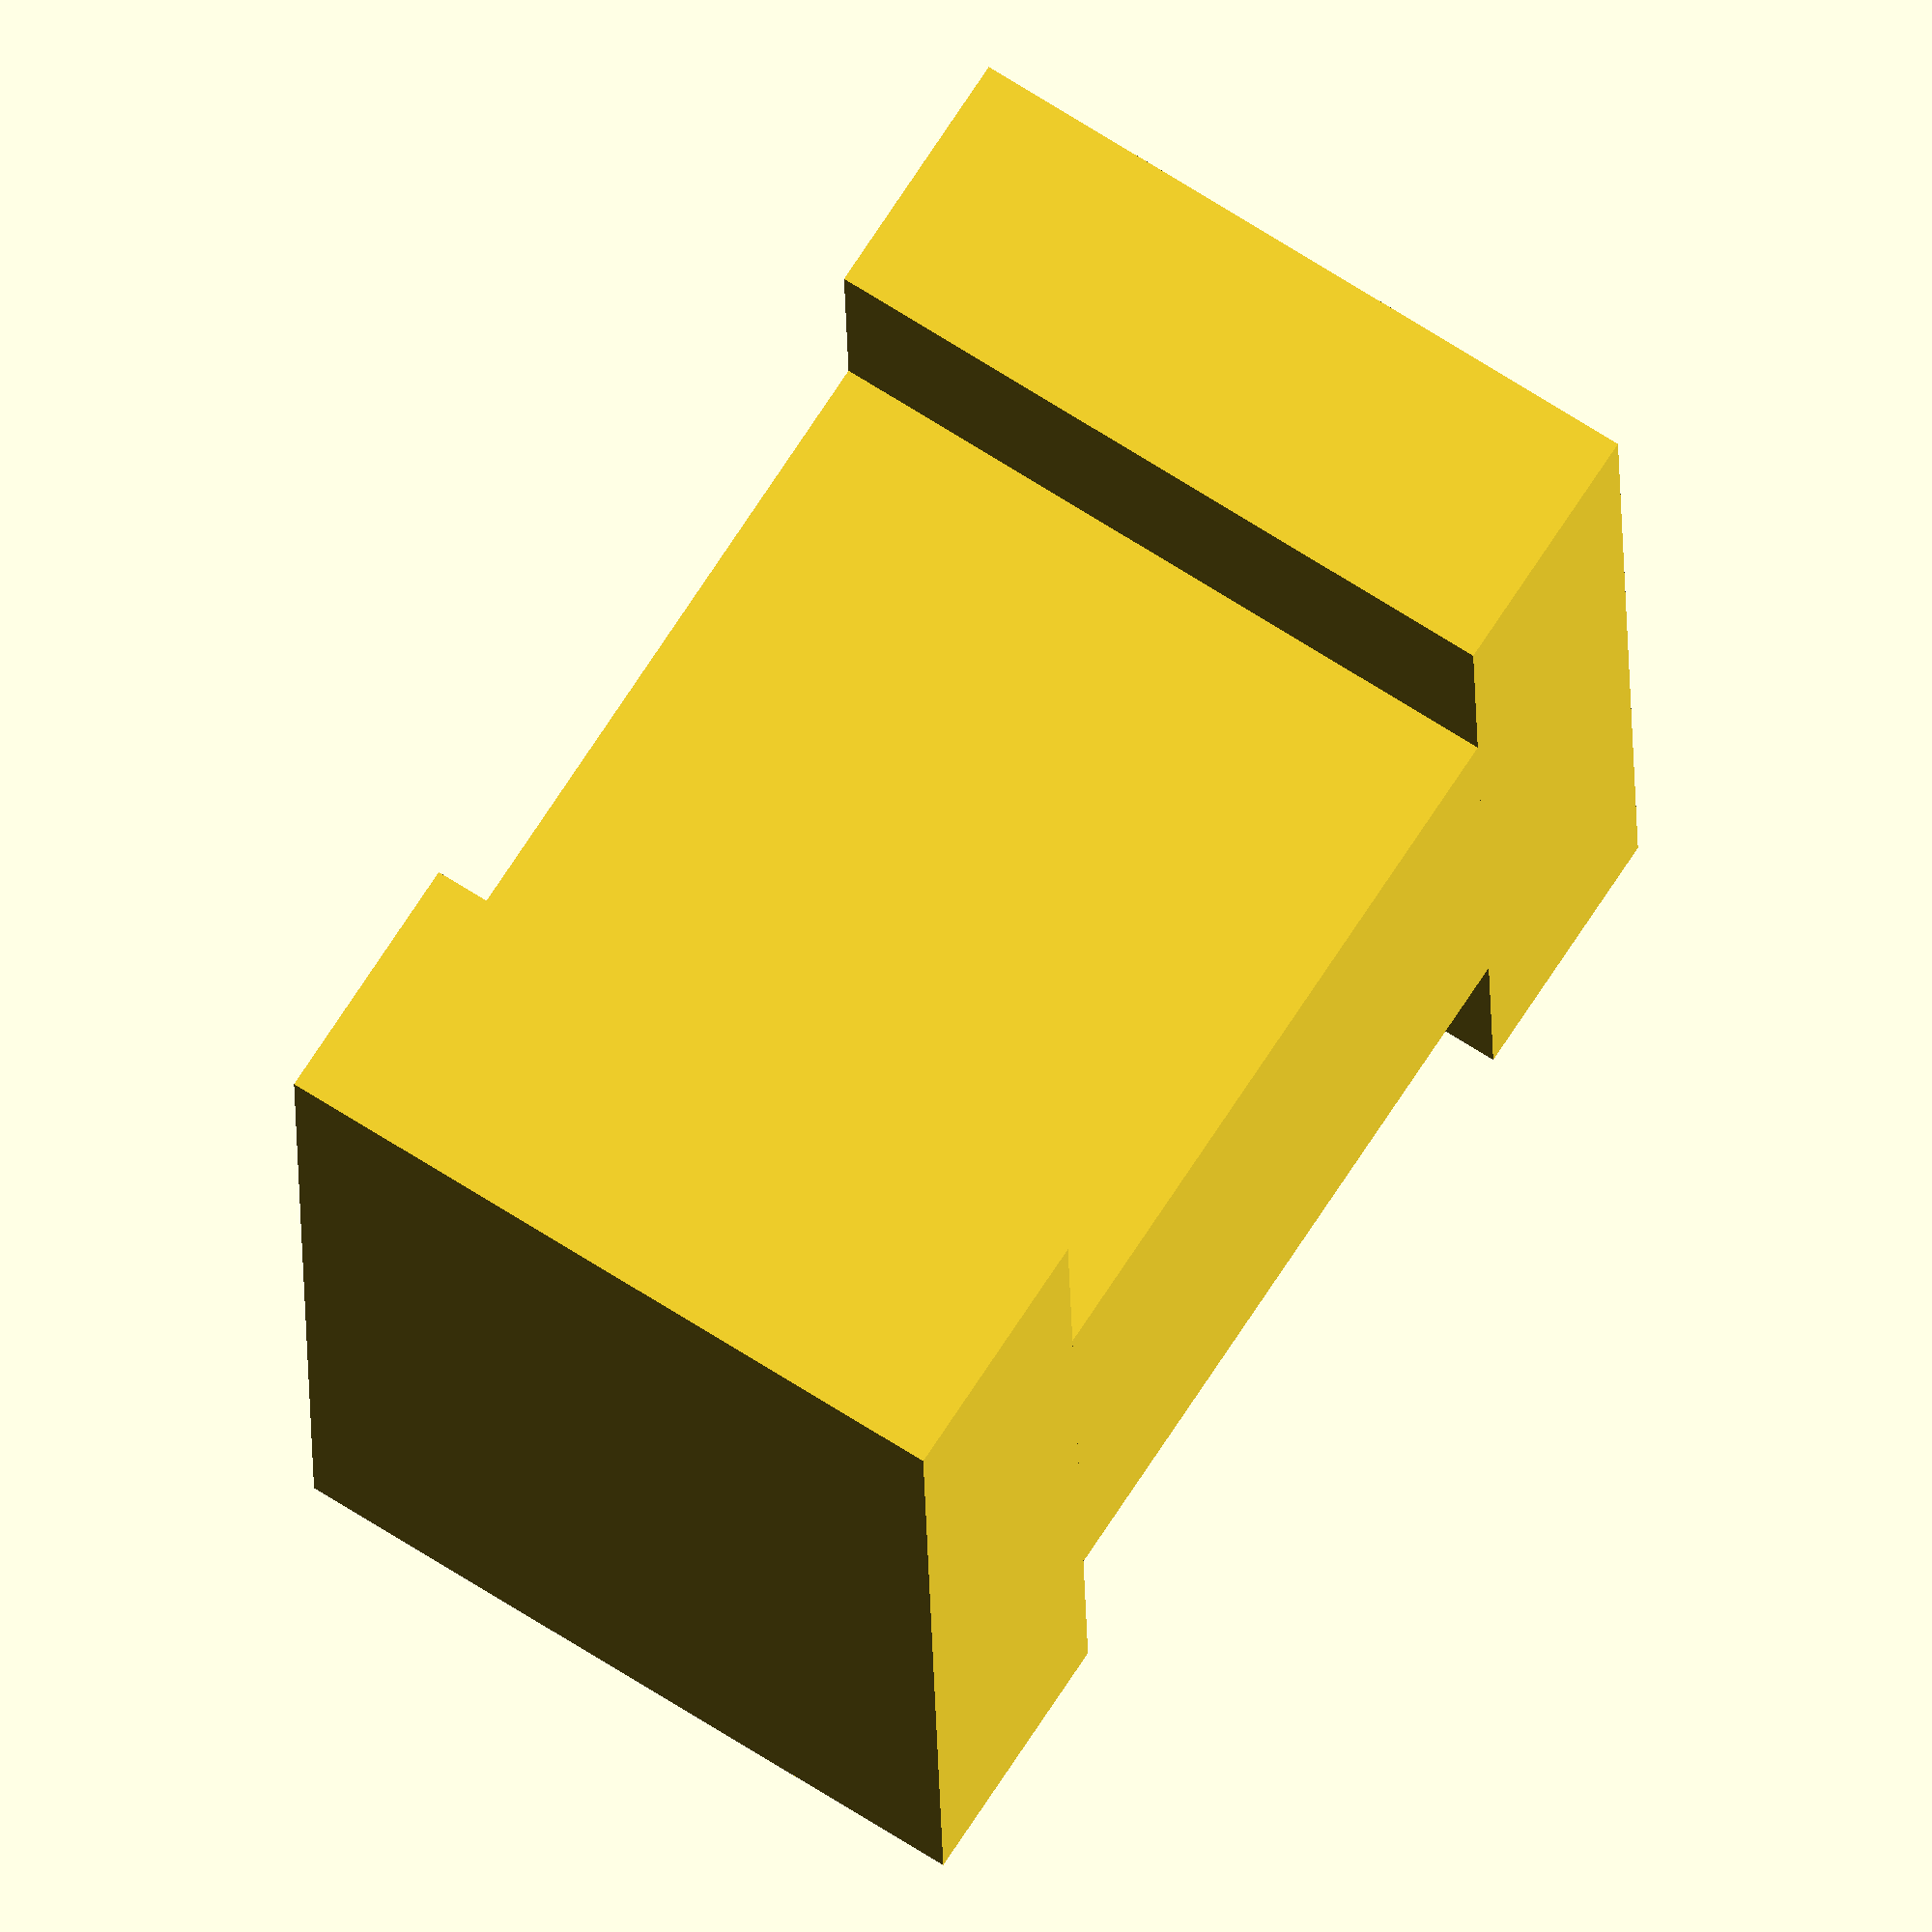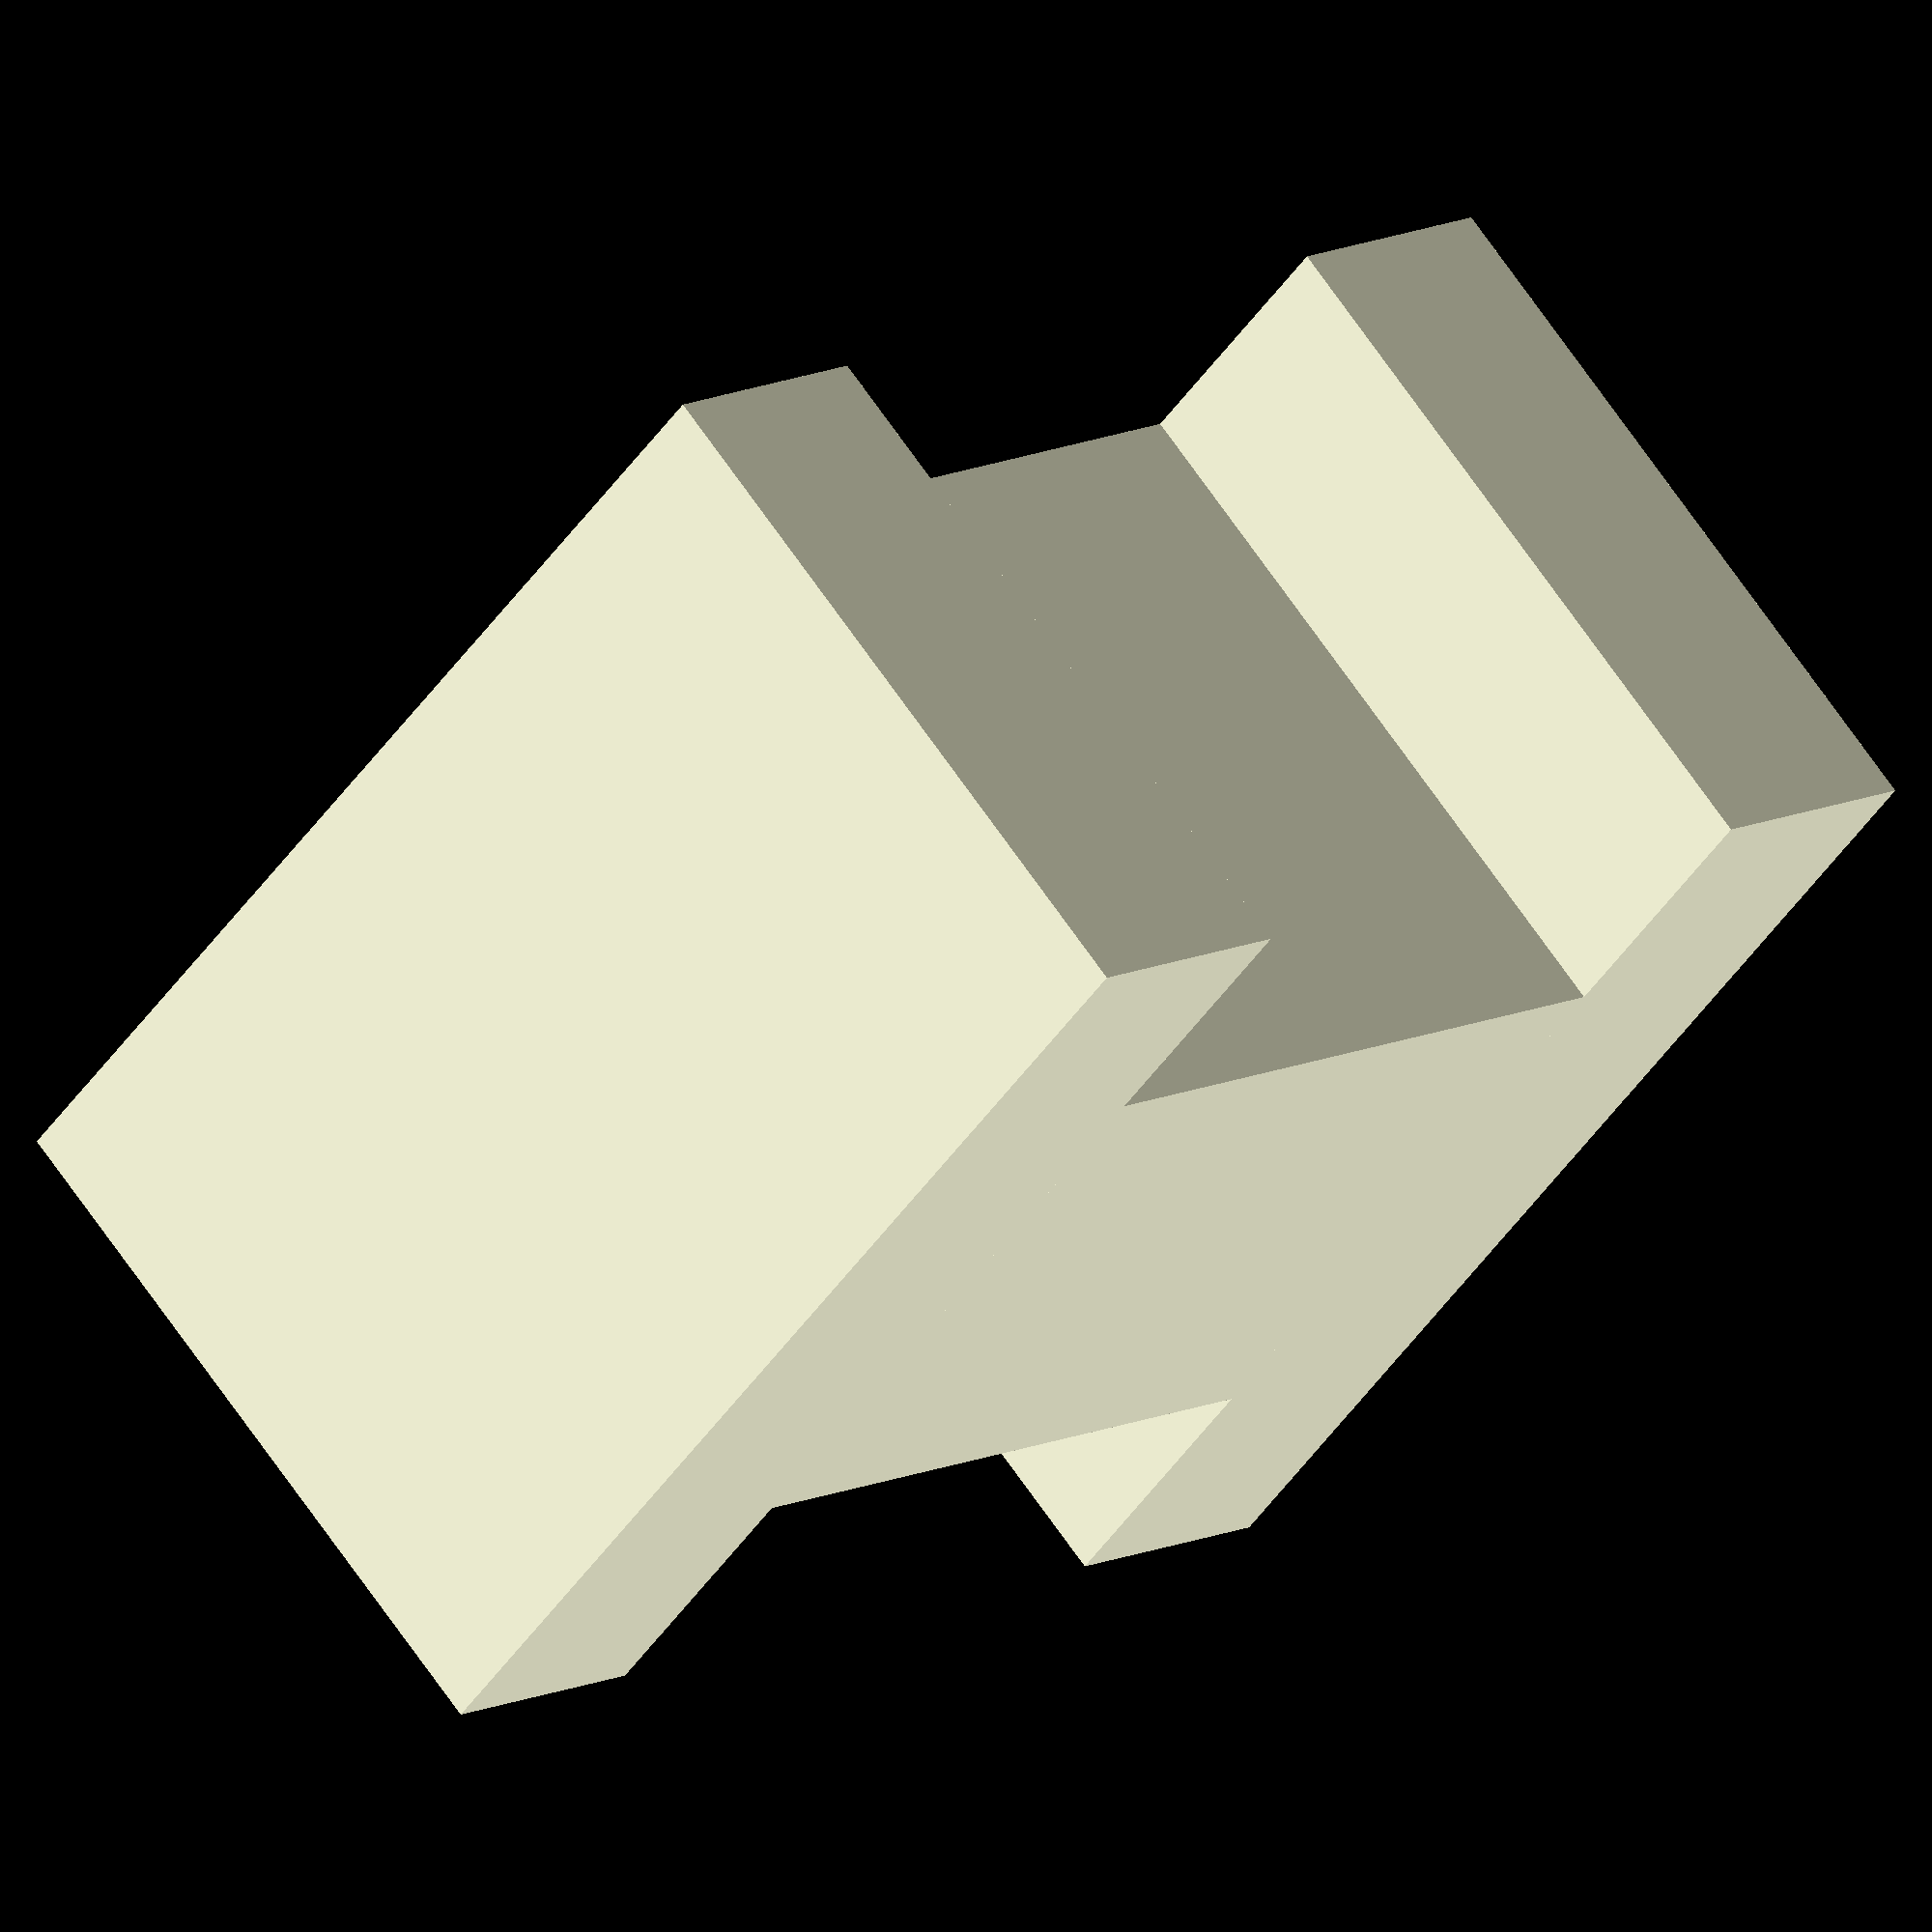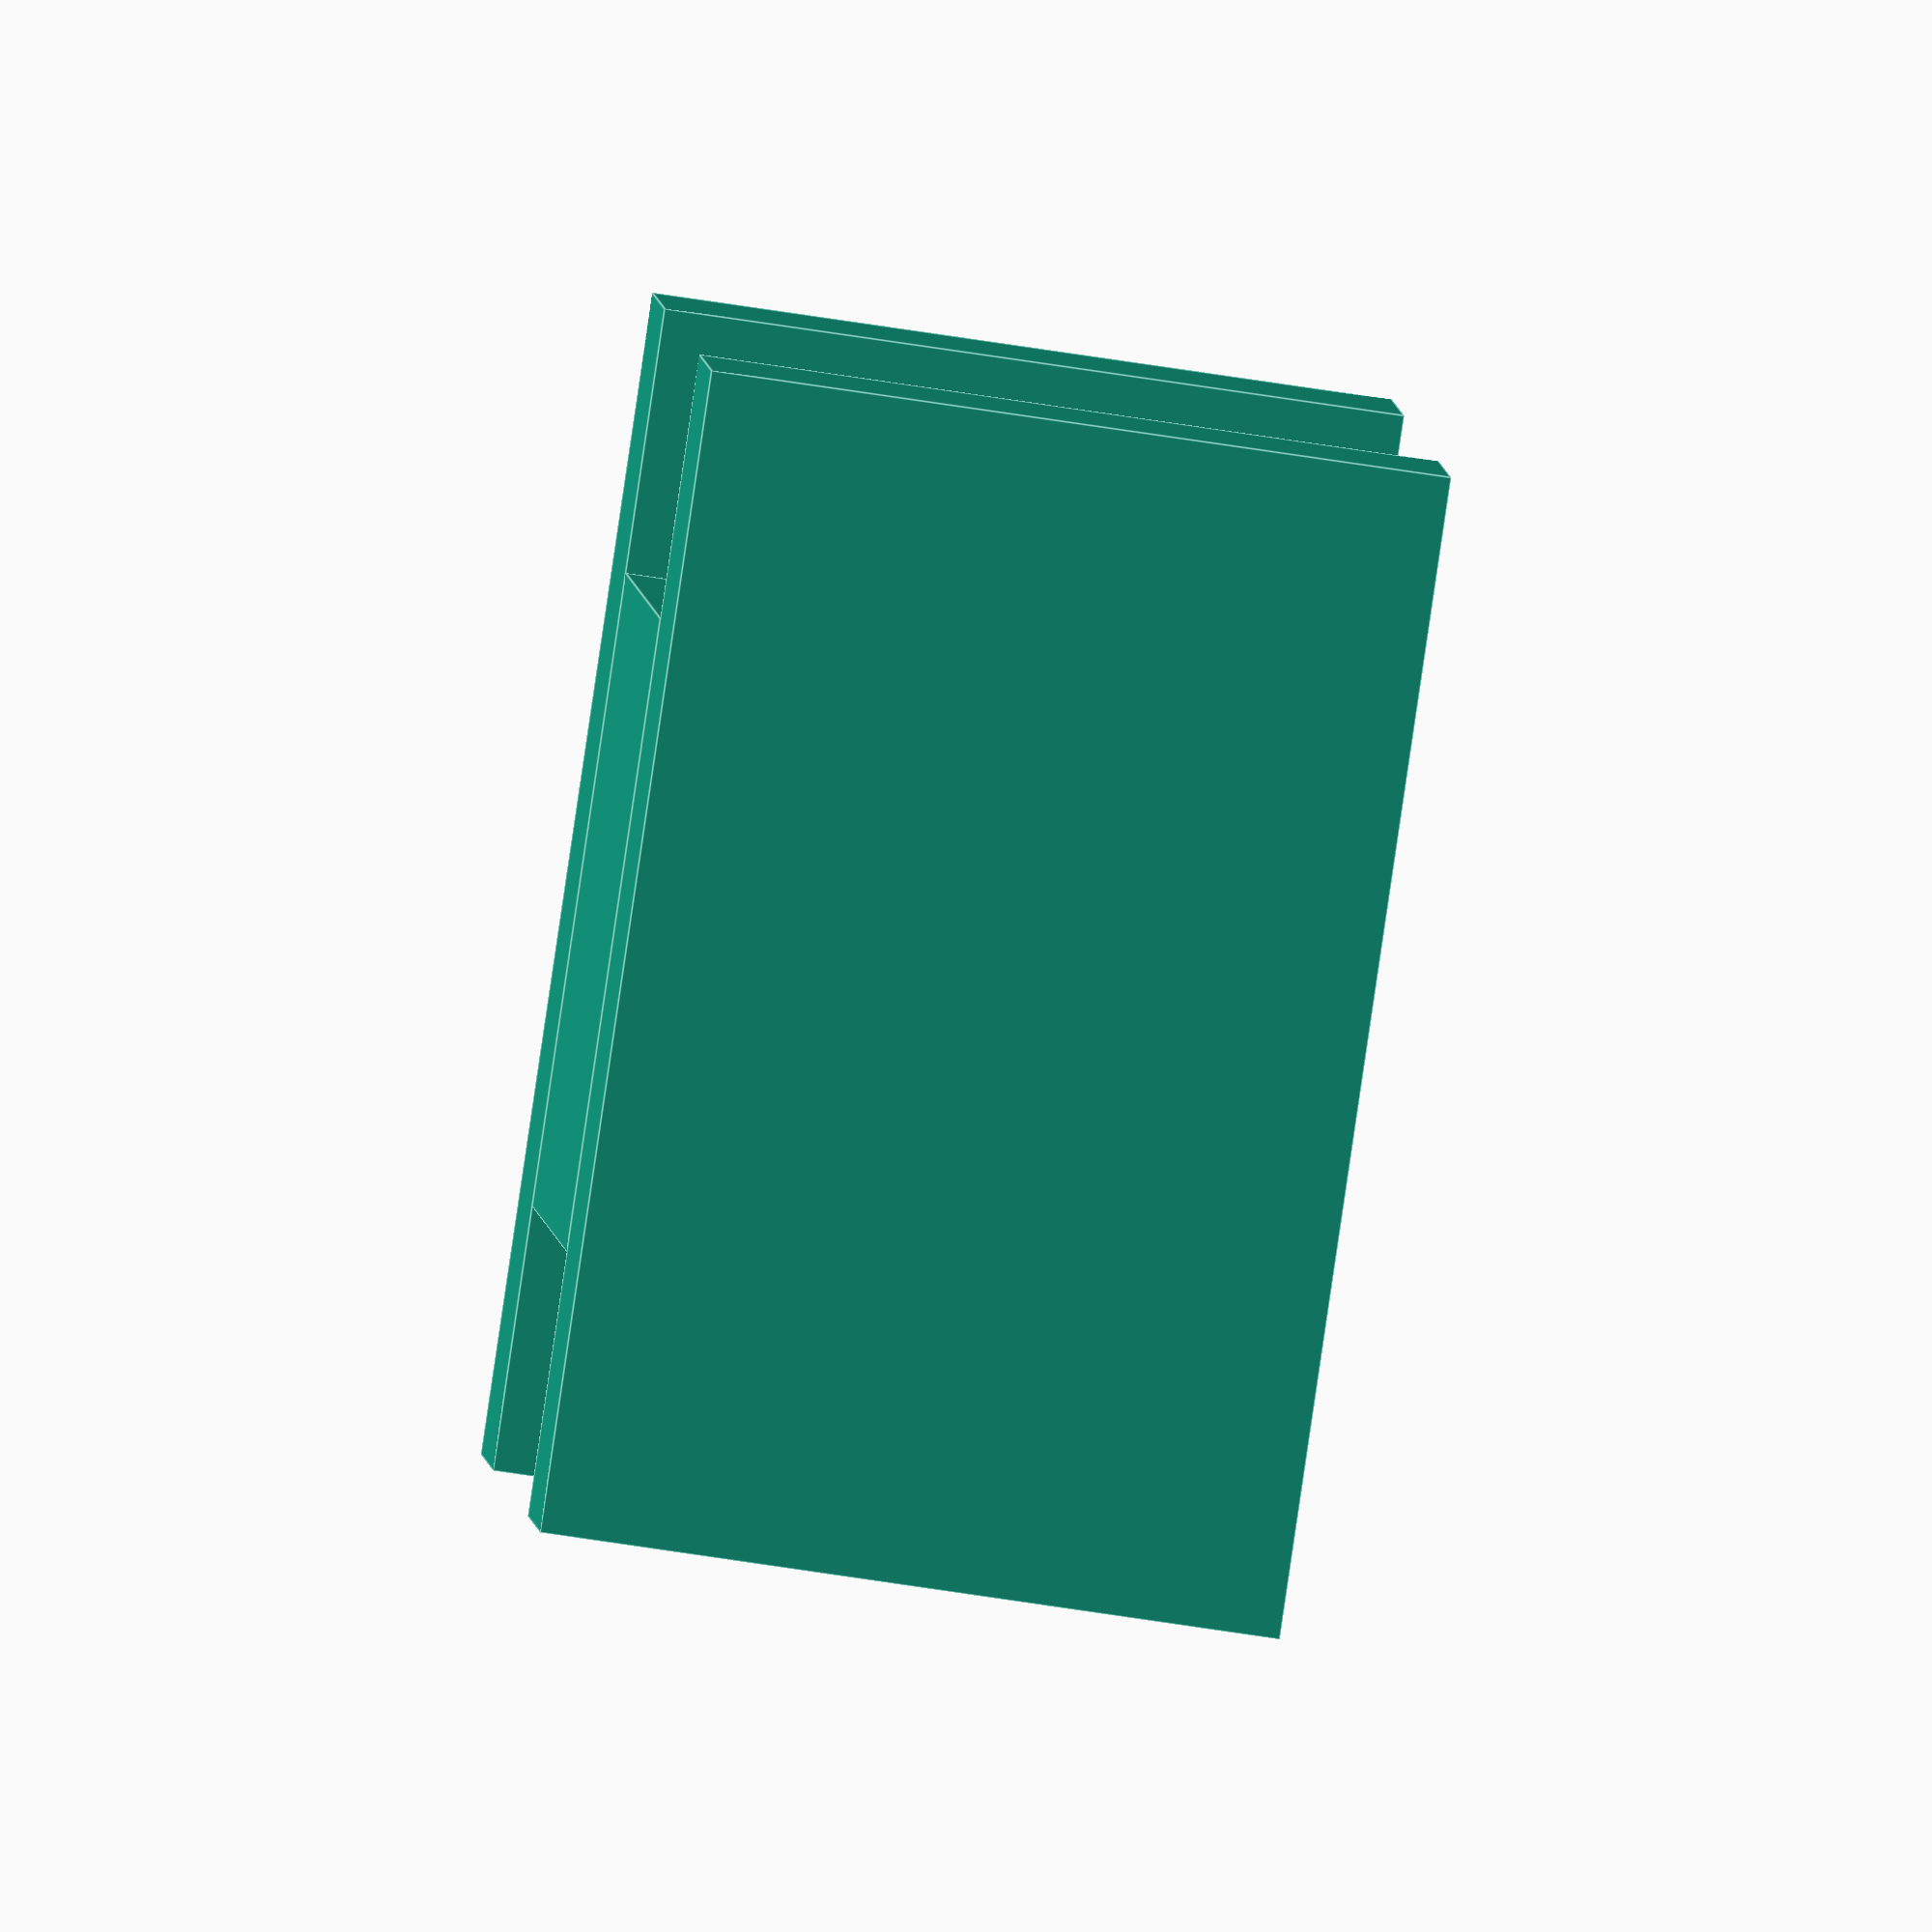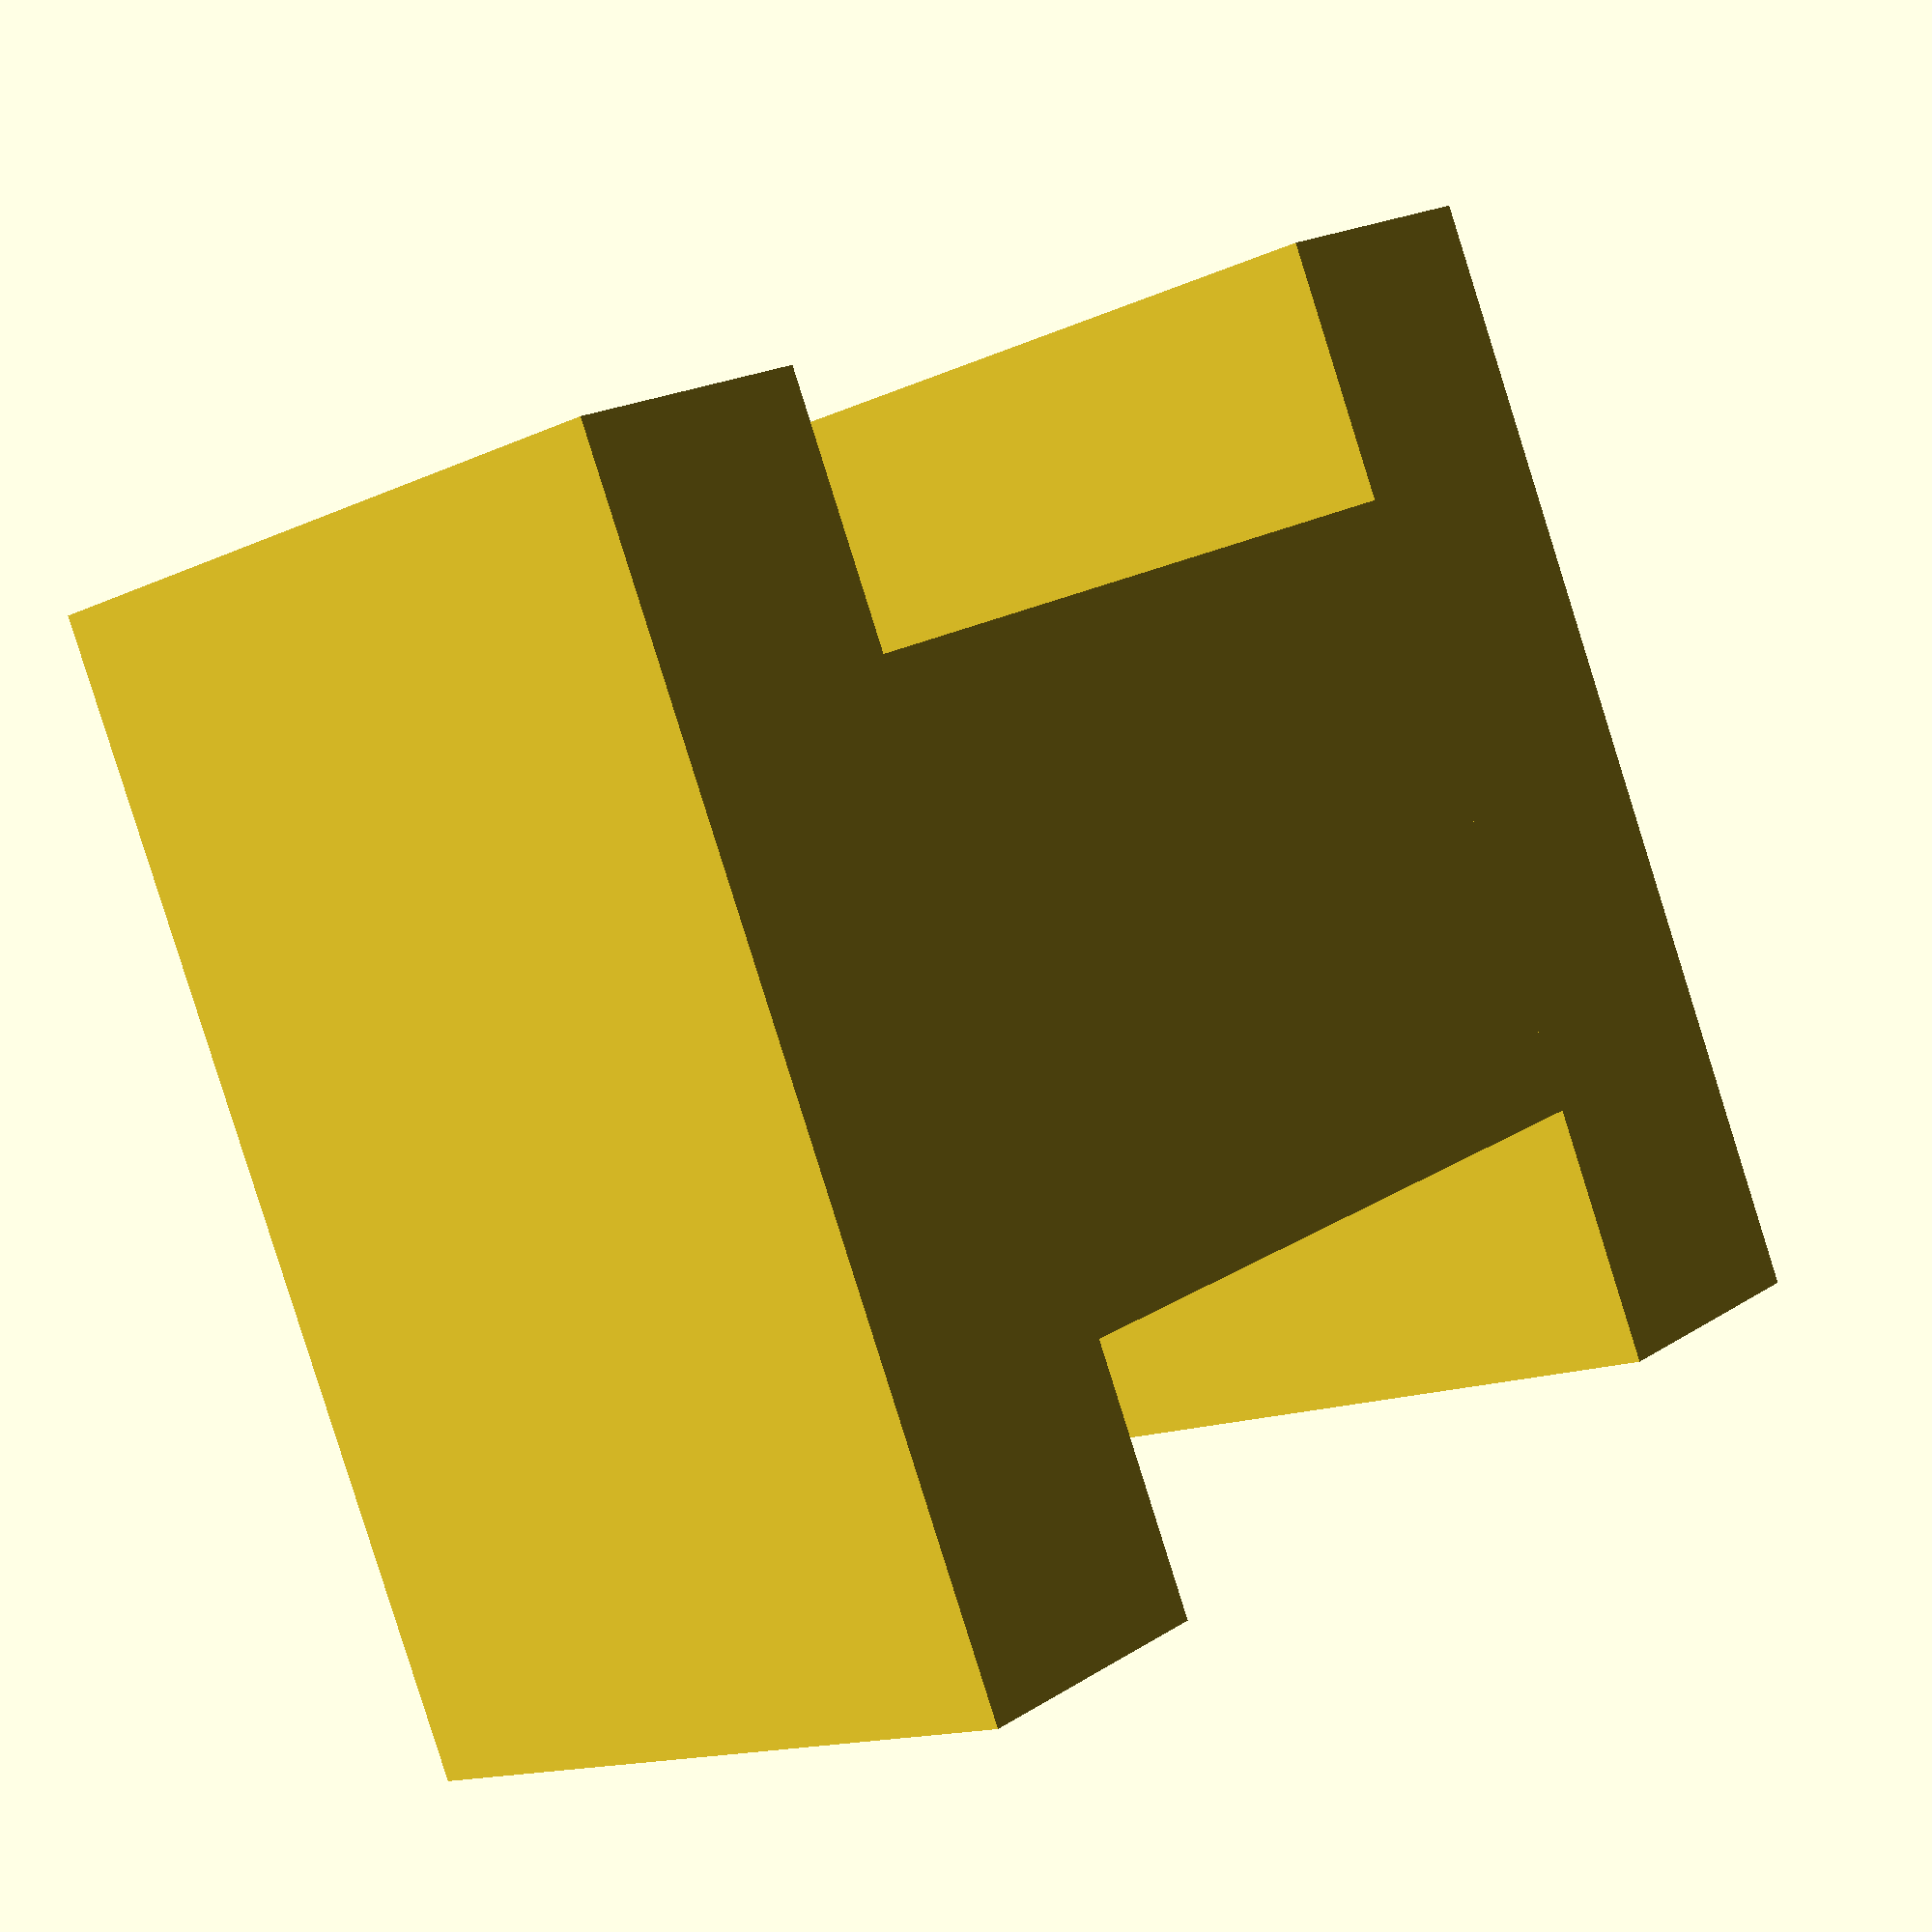
<openscad>
$fa=0.5; // default minimum facet angle is now 0.5
$fs=0.5; // default minimum facet size is now 0.5 mm

separator_width = 7;
separator_thickness = 6;
wall_height = 4;
wall_thickness = 2.5;

rotate([90, 0, 0])
union() {
    cube([separator_width, separator_width, separator_thickness], center = true);
    translate([separator_width/2 + wall_thickness/2, 0, 0]) cube([wall_thickness, separator_width, wall_thickness * 2 + separator_thickness], center = true);
    translate([-separator_width/2 - wall_thickness/2, 0, 0]) cube([wall_thickness, separator_width, wall_thickness * 2 + separator_thickness], center = true);
};

</openscad>
<views>
elev=111.6 azim=358.2 roll=237.2 proj=o view=solid
elev=111.7 azim=41.8 roll=214.5 proj=o view=wireframe
elev=249.1 azim=252.4 roll=98.8 proj=o view=edges
elev=14.3 azim=155.0 roll=315.2 proj=p view=wireframe
</views>
